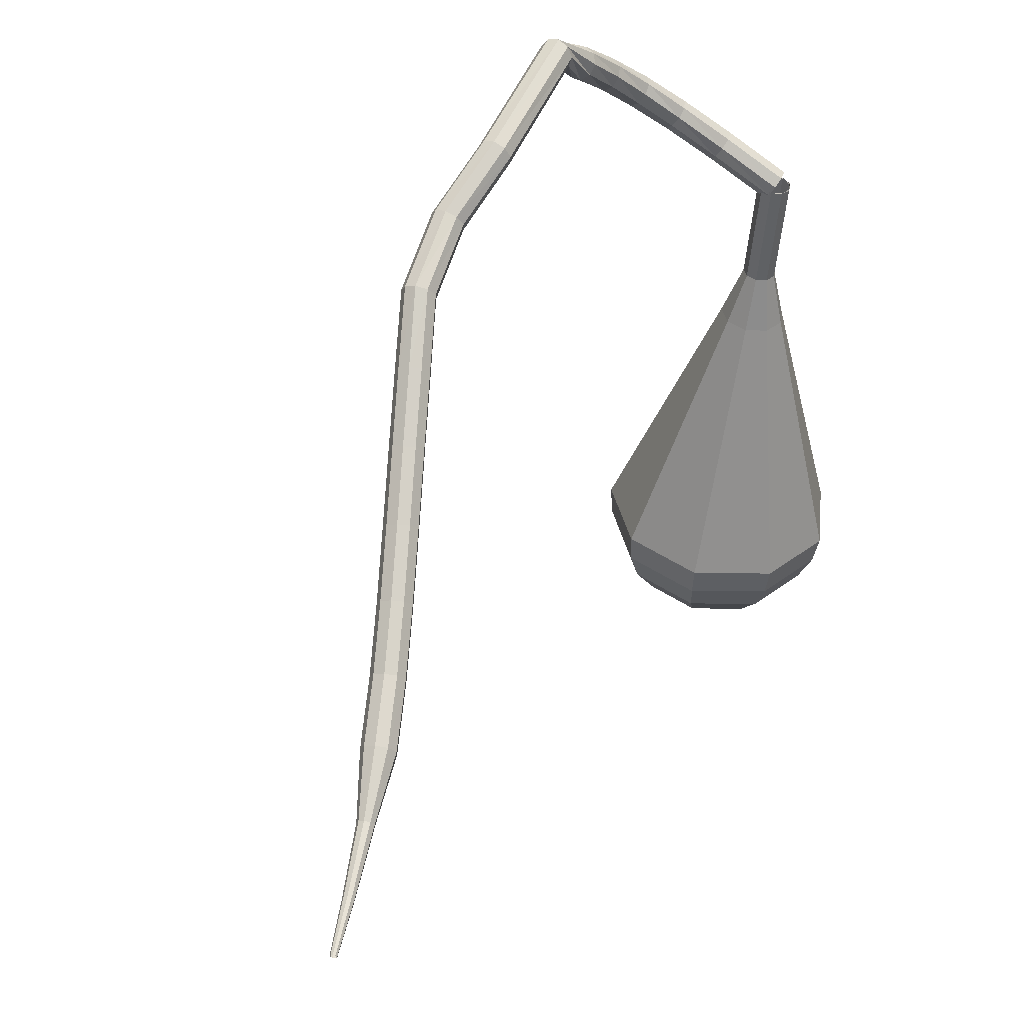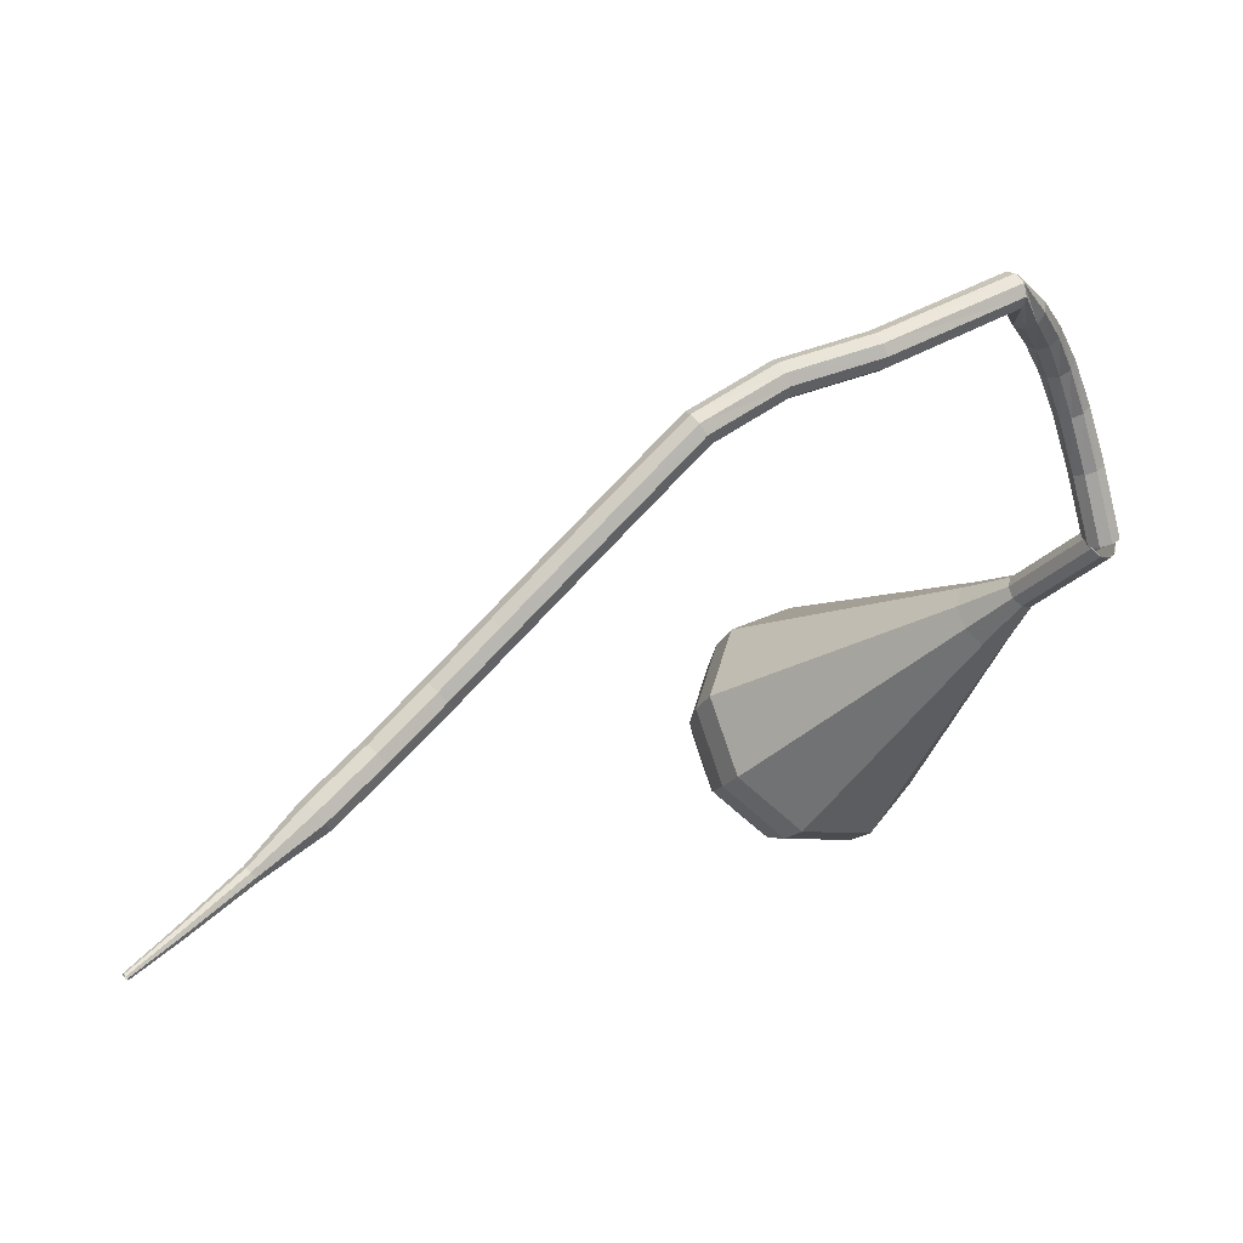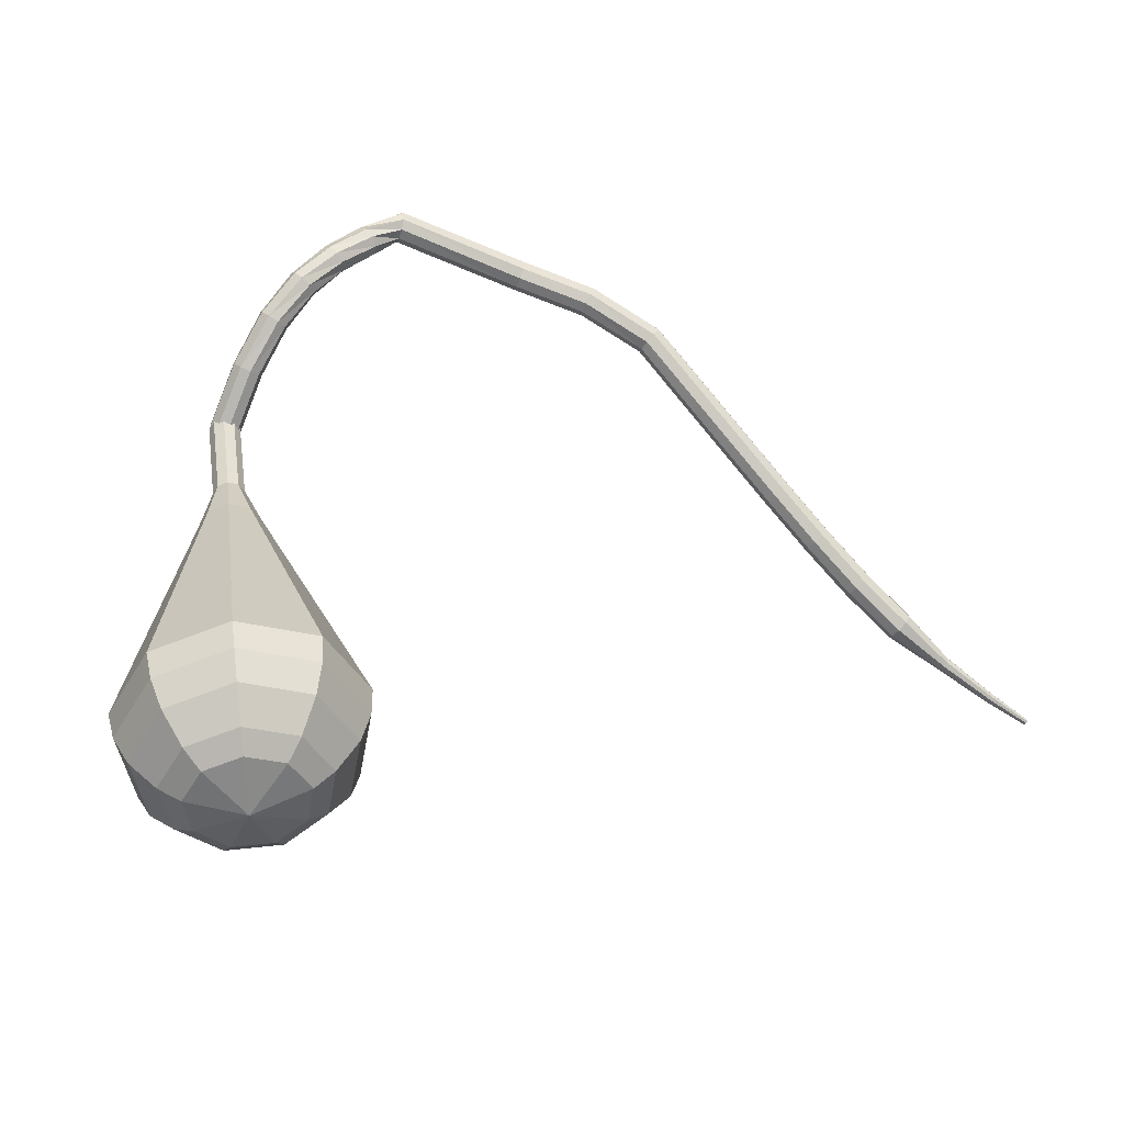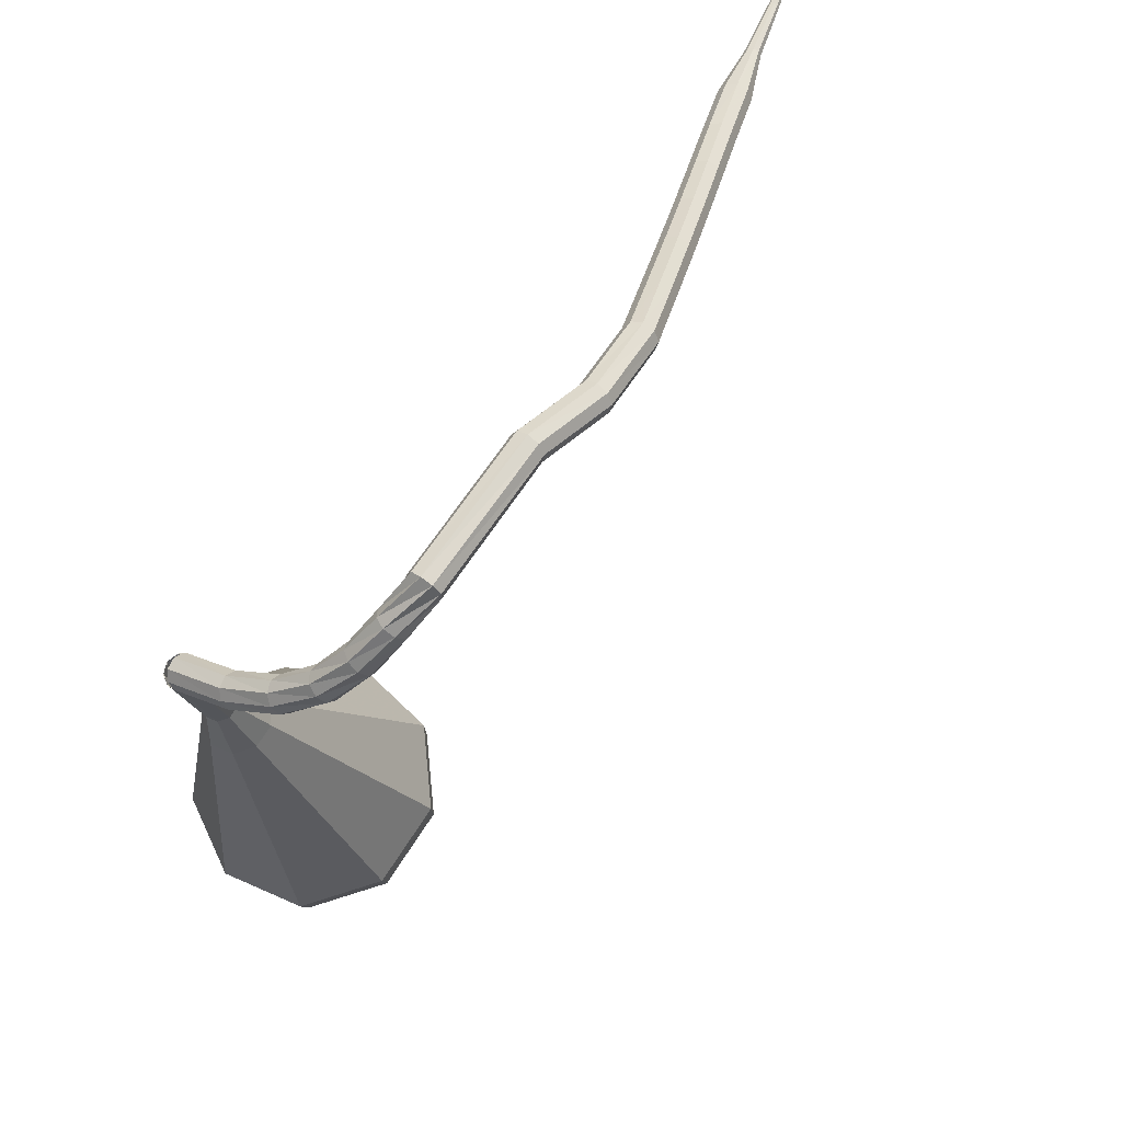
<metadata>
{"format":"obj","ext":"obj","renderer":"f3d","projection":"perspective","resolution":1024,"background":"white","views":[{"elev":74.9,"azim":-40.2,"up":"+Z"},{"elev":-1.6,"azim":-8.5,"up":"+Y"},{"elev":19.7,"azim":-162.7,"up":"+Y"},{"elev":40.6,"azim":149.2,"up":"+Z"}]}
</metadata>
<code>
g tube1
v 170.7 141.1 82.06
v 170.4 141.2 81.44
v 169.8 141.1 81.11
v 169.2 140.8 81.23
v 168.8 140.6 81.73
v 168.9 140.4 82.38
v 169.3 140.4 82.89
v 170 140.5 83
v 170.5 140.8 82.67
v 170.7 141.1 82.06
v 169.5 144.9 83.24
v 169.2 145 82.64
v 168.6 144.9 82.32
v 167.9 144.6 82.43
v 167.6 144.3 82.92
v 167.7 144.1 83.56
v 168.2 144.1 84.05
v 168.8 144.3 84.16
v 169.3 144.6 83.84
v 169.5 144.9 83.24
v 168.1 148 84.74
v 167.8 148.1 84.18
v 167.1 148 83.88
v 166.6 147.6 83.99
v 166.3 147.2 84.44
v 166.5 146.9 85.03
v 167 146.9 85.49
v 167.6 147.1 85.59
v 168 147.6 85.29
v 168.1 148 84.74
v 166.6 150.2 86.52
v 166.2 150.4 86.03
v 165.6 150.2 85.78
v 165.1 149.7 85.87
v 165 149.2 86.26
v 165.3 148.8 86.78
v 165.8 148.8 87.17
v 166.4 149.2 87.26
v 166.7 149.7 87
v 166.6 150.2 86.52
v 165.1 151.7 88.53
v 164.5 151.8 88.11
v 164 151.5 87.89
v 163.6 150.9 87.97
v 163.7 150.3 88.31
v 164.1 150 88.75
v 164.7 150.1 89.09
v 165.2 150.6 89.16
v 165.3 151.2 88.94
v 165.1 151.7 88.53
v 163.5 152.6 90.69
v 162.9 152.6 90.31
v 162.4 152.2 90.1
v 162.2 151.5 90.17
v 162.4 150.9 90.48
v 162.9 150.7 90.89
v 163.4 150.9 91.2
v 163.8 151.5 91.27
v 163.8 152.1 91.06
v 163.5 152.6 90.69
v 161.3 153.2 92.89
v 161.1 152.9 92.32
v 161.1 152.3 92.02
v 161.4 151.7 92.13
v 161.7 151.3 92.59
v 162 151.4 93.19
v 162.1 151.9 93.65
v 162 152.6 93.76
v 161.7 153.1 93.46
v 161.3 153.2 92.89
v 153.8 149.8 95.67
v 153.7 149.5 95.04
v 153.9 148.9 94.71
v 154.1 148.3 94.83
v 154.4 148 95.34
v 154.5 148 96
v 154.5 148.5 96.52
v 154.3 149.1 96.63
v 154 149.6 96.3
v 153.8 149.8 95.67
v 149.1 148.3 95.86
v 149.1 148.1 95.22
v 149.4 147.5 94.88
v 149.6 146.9 95
v 149.9 146.5 95.52
v 149.9 146.6 96.2
v 149.8 147 96.73
v 149.5 147.6 96.84
v 149.2 148.1 96.5
v 149.1 148.3 95.86
v 144.8 145.8 96.42
v 144.9 145.6 95.78
v 145.3 145.1 95.44
v 145.7 144.6 95.56
v 146 144.2 96.08
v 146 144.2 96.76
v 145.8 144.6 97.29
v 145.3 145.1 97.41
v 145 145.6 97.06
v 144.8 145.8 96.42
v 141.7 142.5 96.07
v 141.9 142.4 95.43
v 142.3 142 95.09
v 142.8 141.5 95.2
v 143.1 141.2 95.73
v 143 141.1 96.41
v 142.7 141.4 96.93
v 142.2 141.9 97.05
v 141.8 142.3 96.71
v 141.7 142.5 96.07
v 138.6 139.4 95.73
v 138.8 139.2 95.09
v 139.3 138.8 94.75
v 139.7 138.4 94.86
v 140 138 95.39
v 140 138 96.07
v 139.7 138.3 96.59
v 139.2 138.7 96.71
v 138.8 139.2 96.37
v 138.6 139.4 95.73
v 135.7 136.3 95.44
v 135.9 136.1 94.8
v 136.3 135.7 94.46
v 136.8 135.3 94.58
v 137.1 135 95.1
v 137 134.9 95.78
v 136.7 135.2 96.31
v 136.2 135.7 96.43
v 135.8 136.1 96.08
v 135.7 136.3 95.44
v 132.8 133.3 95.27
v 133 133.1 94.63
v 133.4 132.7 94.28
v 133.9 132.3 94.4
v 134.2 132 94.93
v 134.2 131.9 95.61
v 133.8 132.2 96.13
v 133.4 132.7 96.25
v 132.9 133.1 95.91
v 132.8 133.3 95.27
v 130 130.5 95.29
v 130.1 130.3 94.65
v 130.5 129.8 94.31
v 131 129.4 94.43
v 131.3 129.1 94.95
v 131.3 129.1 95.63
v 131 129.4 96.16
v 130.6 129.9 96.27
v 130.2 130.3 95.93
v 130 130.5 95.29
v 127.1 127.8 95.6
v 127.2 127.5 94.96
v 127.6 127.1 94.62
v 128.1 126.6 94.74
v 128.4 126.3 95.26
v 128.5 126.4 95.94
v 128.2 126.7 96.46
v 127.8 127.2 96.57
v 127.4 127.6 96.23
v 127.1 127.8 95.6
v 124.5 124.8 96.25
v 124.6 124.7 95.93
v 124.7 124.4 95.76
v 125 124.2 95.82
v 125.1 124 96.08
v 125.2 124.1 96.41
v 125.1 124.3 96.67
v 124.9 124.6 96.73
v 124.7 124.8 96.56
v 124.5 124.8 96.25
v 121.5 122.2 97.24
v 121.6 122.1 97.04
v 121.6 121.9 96.93
v 121.8 121.7 96.97
v 121.9 121.7 97.13
v 122 121.7 97.35
v 121.9 121.8 97.52
v 121.8 122 97.56
v 121.6 122.2 97.45
v 121.5 122.2 97.24
v 119.3 120.2 98.21
v 119.2 120.2 98.09
v 119.3 120.1 98.02
v 119.4 120 98.04
v 119.5 119.9 98.14
v 119.5 120 98.27
v 119.5 120 98.37
v 119.4 120.2 98.4
v 119.3 120.2 98.33
v 119.3 120.2 98.21
f 1 2 12
f 12 11 1
f 2 3 13
f 13 12 2
f 3 4 14
f 14 13 3
f 4 5 15
f 15 14 4
f 5 6 16
f 16 15 5
f 6 7 17
f 17 16 6
f 7 8 18
f 18 17 7
f 8 9 19
f 19 18 8
f 9 10 20
f 20 19 9
f 11 12 22
f 22 21 11
f 12 13 23
f 23 22 12
f 13 14 24
f 24 23 13
f 14 15 25
f 25 24 14
f 15 16 26
f 26 25 15
f 16 17 27
f 27 26 16
f 17 18 28
f 28 27 17
f 18 19 29
f 29 28 18
f 19 20 30
f 30 29 19
f 21 22 32
f 32 31 21
f 22 23 33
f 33 32 22
f 23 24 34
f 34 33 23
f 24 25 35
f 35 34 24
f 25 26 36
f 36 35 25
f 26 27 37
f 37 36 26
f 27 28 38
f 38 37 27
f 28 29 39
f 39 38 28
f 29 30 40
f 40 39 29
f 31 32 42
f 42 41 31
f 32 33 43
f 43 42 32
f 33 34 44
f 44 43 33
f 34 35 45
f 45 44 34
f 35 36 46
f 46 45 35
f 36 37 47
f 47 46 36
f 37 38 48
f 48 47 37
f 38 39 49
f 49 48 38
f 39 40 50
f 50 49 39
f 41 42 52
f 52 51 41
f 42 43 53
f 53 52 42
f 43 44 54
f 54 53 43
f 44 45 55
f 55 54 44
f 45 46 56
f 56 55 45
f 46 47 57
f 57 56 46
f 47 48 58
f 58 57 47
f 48 49 59
f 59 58 48
f 49 50 60
f 60 59 49
f 51 52 62
f 62 61 51
f 52 53 63
f 63 62 52
f 53 54 64
f 64 63 53
f 54 55 65
f 65 64 54
f 55 56 66
f 66 65 55
f 56 57 67
f 67 66 56
f 57 58 68
f 68 67 57
f 58 59 69
f 69 68 58
f 59 60 70
f 70 69 59
f 61 62 72
f 72 71 61
f 62 63 73
f 73 72 62
f 63 64 74
f 74 73 63
f 64 65 75
f 75 74 64
f 65 66 76
f 76 75 65
f 66 67 77
f 77 76 66
f 67 68 78
f 78 77 67
f 68 69 79
f 79 78 68
f 69 70 80
f 80 79 69
f 71 72 82
f 82 81 71
f 72 73 83
f 83 82 72
f 73 74 84
f 84 83 73
f 74 75 85
f 85 84 74
f 75 76 86
f 86 85 75
f 76 77 87
f 87 86 76
f 77 78 88
f 88 87 77
f 78 79 89
f 89 88 78
f 79 80 90
f 90 89 79
f 81 82 92
f 92 91 81
f 82 83 93
f 93 92 82
f 83 84 94
f 94 93 83
f 84 85 95
f 95 94 84
f 85 86 96
f 96 95 85
f 86 87 97
f 97 96 86
f 87 88 98
f 98 97 87
f 88 89 99
f 99 98 88
f 89 90 100
f 100 99 89
f 91 92 102
f 102 101 91
f 92 93 103
f 103 102 92
f 93 94 104
f 104 103 93
f 94 95 105
f 105 104 94
f 95 96 106
f 106 105 95
f 96 97 107
f 107 106 96
f 97 98 108
f 108 107 97
f 98 99 109
f 109 108 98
f 99 100 110
f 110 109 99
f 101 102 112
f 112 111 101
f 102 103 113
f 113 112 102
f 103 104 114
f 114 113 103
f 104 105 115
f 115 114 104
f 105 106 116
f 116 115 105
f 106 107 117
f 117 116 106
f 107 108 118
f 118 117 107
f 108 109 119
f 119 118 108
f 109 110 120
f 120 119 109
f 111 112 122
f 122 121 111
f 112 113 123
f 123 122 112
f 113 114 124
f 124 123 113
f 114 115 125
f 125 124 114
f 115 116 126
f 126 125 115
f 116 117 127
f 127 126 116
f 117 118 128
f 128 127 117
f 118 119 129
f 129 128 118
f 119 120 130
f 130 129 119
f 121 122 132
f 132 131 121
f 122 123 133
f 133 132 122
f 123 124 134
f 134 133 123
f 124 125 135
f 135 134 124
f 125 126 136
f 136 135 125
f 126 127 137
f 137 136 126
f 127 128 138
f 138 137 127
f 128 129 139
f 139 138 128
f 129 130 140
f 140 139 129
f 131 132 142
f 142 141 131
f 132 133 143
f 143 142 132
f 133 134 144
f 144 143 133
f 134 135 145
f 145 144 134
f 135 136 146
f 146 145 135
f 136 137 147
f 147 146 136
f 137 138 148
f 148 147 137
f 138 139 149
f 149 148 138
f 139 140 150
f 150 149 139
f 141 142 152
f 152 151 141
f 142 143 153
f 153 152 142
f 143 144 154
f 154 153 143
f 144 145 155
f 155 154 144
f 145 146 156
f 156 155 145
f 146 147 157
f 157 156 146
f 147 148 158
f 158 157 147
f 148 149 159
f 159 158 148
f 149 150 160
f 160 159 149
f 151 152 162
f 162 161 151
f 152 153 163
f 163 162 152
f 153 154 164
f 164 163 153
f 154 155 165
f 165 164 154
f 155 156 166
f 166 165 155
f 156 157 167
f 167 166 156
f 157 158 168
f 168 167 157
f 158 159 169
f 169 168 158
f 159 160 170
f 170 169 159
f 161 162 172
f 172 171 161
f 162 163 173
f 173 172 162
f 163 164 174
f 174 173 163
f 164 165 175
f 175 174 164
f 165 166 176
f 176 175 165
f 166 167 177
f 177 176 166
f 167 168 178
f 178 177 167
f 168 169 179
f 179 178 168
f 169 170 180
f 180 179 169
f 171 172 182
f 182 181 171
f 172 173 183
f 183 182 172
f 173 174 184
f 184 183 173
f 174 175 185
f 185 184 174
f 175 176 186
f 186 185 175
f 176 177 187
f 187 186 176
f 177 178 188
f 188 187 177
f 178 179 189
f 189 188 178
f 179 180 190
f 190 189 179
v 169.2 141.6 82.06
v 169.8 141.7 81.7
v 170.3 141.4 81.52
v 170.6 140.7 81.58
v 170.5 140.1 81.87
v 170 139.8 82.24
v 169.4 139.9 82.53
v 169 140.4 82.6
v 168.9 141.1 82.41
v 169.2 141.6 82.06
v 169.1 141.5 82.06
v 169.6 141.7 81.7
v 170.2 141.4 81.51
v 170.6 140.9 81.58
v 170.6 140.3 81.87
v 170.2 139.9 82.24
v 169.5 139.9 82.53
v 169 140.3 82.6
v 168.8 141 82.41
v 169.1 141.5 82.06
v 167.7 140.3 79.3
v 168.3 140.5 78.95
v 168.9 140.2 78.76
v 169.3 139.7 78.82
v 169.2 139 79.11
v 168.8 138.7 79.49
v 168.2 138.7 79.77
v 167.7 139.1 79.84
v 167.5 139.7 79.65
v 167.7 140.3 79.3
v 166.4 139.1 76.54
v 166.9 139.2 76.19
v 167.5 139 76
v 167.9 138.4 76.07
v 167.9 137.8 76.35
v 167.5 137.4 76.73
v 166.9 137.5 77.02
v 166.3 137.9 77.08
v 166.1 138.5 76.9
v 166.4 139.1 76.54
v 164.4 138.6 73.78
v 165.5 139 73.08
v 166.7 138.5 72.7
v 167.5 137.3 72.83
v 167.4 136.1 73.41
v 166.6 135.3 74.16
v 165.3 135.4 74.74
v 164.3 136.2 74.87
v 163.9 137.5 74.49
v 164.4 138.6 73.78
v 162.3 138.2 71.03
v 164 138.8 69.93
v 165.9 138 69.35
v 167.1 136.2 69.55
v 167 134.3 70.45
v 165.7 133.1 71.61
v 163.8 133.2 72.5
v 162.1 134.6 72.71
v 161.5 136.5 72.12
v 162.3 138.2 71.03
v 158.1 137.4 65.51
v 161.1 138.4 63.64
v 164.3 137.1 62.65
v 166.3 134.1 62.99
v 166.2 130.8 64.52
v 163.9 128.7 66.51
v 160.6 128.9 68.04
v 157.8 131.2 68.38
v 156.8 134.5 67.39
v 158.1 137.4 65.51
v 154 136.6 60
v 158.1 138 57.35
v 162.7 136.1 55.94
v 165.5 131.9 56.43
v 165.3 127.2 58.59
v 162.2 124.3 61.41
v 157.5 124.6 63.57
v 153.6 127.8 64.06
v 152.2 132.5 62.65
v 154 136.6 60
v 153.4 135.7 58.43
v 157.4 137 55.87
v 161.8 135.3 54.5
v 164.6 131.2 54.98
v 164.4 126.7 57.07
v 161.3 123.9 59.8
v 156.8 124.1 61.89
v 153 127.2 62.36
v 151.6 131.8 61
v 153.4 135.7 58.43
v 153.1 134.4 56.87
v 156.7 135.6 54.57
v 160.7 134 53.35
v 163.1 130.4 53.78
v 163 126.3 55.65
v 160.2 123.8 58.09
v 156.2 124.1 59.96
v 152.8 126.9 60.38
v 151.5 131 59.16
v 153.1 134.4 56.87
v 153.4 132.6 55.3
v 156.1 133.5 53.55
v 159.2 132.3 52.62
v 161 129.5 52.94
v 160.9 126.4 54.37
v 158.8 124.5 56.23
v 155.7 124.7 57.66
v 153.1 126.8 57.99
v 152.2 129.9 57.05
v 153.4 132.6 55.3
v 153.9 131.3 54.52
v 155.9 131.9 53.23
v 158.1 131.1 52.55
v 159.5 129 52.79
v 159.4 126.7 53.83
v 157.9 125.4 55.2
v 155.6 125.5 56.25
v 153.7 127 56.48
v 153 129.3 55.8
v 153.9 131.3 54.52
v 155.9 128.2 53.73
v 155.9 128.2 53.73
v 155.9 128.2 53.73
v 155.9 128.2 53.73
v 155.9 128.2 53.73
v 155.9 128.2 53.73
v 155.9 128.2 53.73
v 155.9 128.2 53.73
v 155.9 128.2 53.73
v 155.9 128.2 53.73
f 191 192 202
f 202 201 191
f 192 193 203
f 203 202 192
f 193 194 204
f 204 203 193
f 194 195 205
f 205 204 194
f 195 196 206
f 206 205 195
f 196 197 207
f 207 206 196
f 197 198 208
f 208 207 197
f 198 199 209
f 209 208 198
f 199 200 210
f 210 209 199
f 201 202 212
f 212 211 201
f 202 203 213
f 213 212 202
f 203 204 214
f 214 213 203
f 204 205 215
f 215 214 204
f 205 206 216
f 216 215 205
f 206 207 217
f 217 216 206
f 207 208 218
f 218 217 207
f 208 209 219
f 219 218 208
f 209 210 220
f 220 219 209
f 211 212 222
f 222 221 211
f 212 213 223
f 223 222 212
f 213 214 224
f 224 223 213
f 214 215 225
f 225 224 214
f 215 216 226
f 226 225 215
f 216 217 227
f 227 226 216
f 217 218 228
f 228 227 217
f 218 219 229
f 229 228 218
f 219 220 230
f 230 229 219
f 221 222 232
f 232 231 221
f 222 223 233
f 233 232 222
f 223 224 234
f 234 233 223
f 224 225 235
f 235 234 224
f 225 226 236
f 236 235 225
f 226 227 237
f 237 236 226
f 227 228 238
f 238 237 227
f 228 229 239
f 239 238 228
f 229 230 240
f 240 239 229
f 231 232 242
f 242 241 231
f 232 233 243
f 243 242 232
f 233 234 244
f 244 243 233
f 234 235 245
f 245 244 234
f 235 236 246
f 246 245 235
f 236 237 247
f 247 246 236
f 237 238 248
f 248 247 237
f 238 239 249
f 249 248 238
f 239 240 250
f 250 249 239
f 241 242 252
f 252 251 241
f 242 243 253
f 253 252 242
f 243 244 254
f 254 253 243
f 244 245 255
f 255 254 244
f 245 246 256
f 256 255 245
f 246 247 257
f 257 256 246
f 247 248 258
f 258 257 247
f 248 249 259
f 259 258 248
f 249 250 260
f 260 259 249
f 251 252 262
f 262 261 251
f 252 253 263
f 263 262 252
f 253 254 264
f 264 263 253
f 254 255 265
f 265 264 254
f 255 256 266
f 266 265 255
f 256 257 267
f 267 266 256
f 257 258 268
f 268 267 257
f 258 259 269
f 269 268 258
f 259 260 270
f 270 269 259
f 261 262 272
f 272 271 261
f 262 263 273
f 273 272 262
f 263 264 274
f 274 273 263
f 264 265 275
f 275 274 264
f 265 266 276
f 276 275 265
f 266 267 277
f 277 276 266
f 267 268 278
f 278 277 267
f 268 269 279
f 279 278 268
f 269 270 280
f 280 279 269
f 271 272 282
f 282 281 271
f 272 273 283
f 283 282 272
f 273 274 284
f 284 283 273
f 274 275 285
f 285 284 274
f 275 276 286
f 286 285 275
f 276 277 287
f 287 286 276
f 277 278 288
f 288 287 277
f 278 279 289
f 289 288 278
f 279 280 290
f 290 289 279
f 281 282 292
f 292 291 281
f 282 283 293
f 293 292 282
f 283 284 294
f 294 293 283
f 284 285 295
f 295 294 284
f 285 286 296
f 296 295 285
f 286 287 297
f 297 296 286
f 287 288 298
f 298 297 287
f 288 289 299
f 299 298 288
f 289 290 300
f 300 299 289
f 291 292 302
f 302 301 291
f 292 293 303
f 303 302 292
f 293 294 304
f 304 303 293
f 294 295 305
f 305 304 294
f 295 296 306
f 306 305 295
f 296 297 307
f 307 306 296
f 297 298 308
f 308 307 297
f 298 299 309
f 309 308 298
f 299 300 310
f 310 309 299
f 301 302 312
f 312 311 301
f 302 303 313
f 313 312 302
f 303 304 314
f 314 313 303
f 304 305 315
f 315 314 304
f 305 306 316
f 316 315 305
f 306 307 317
f 317 316 306
f 307 308 318
f 318 317 307
f 308 309 319
f 319 318 308
f 309 310 320
f 320 319 309
g

</code>
